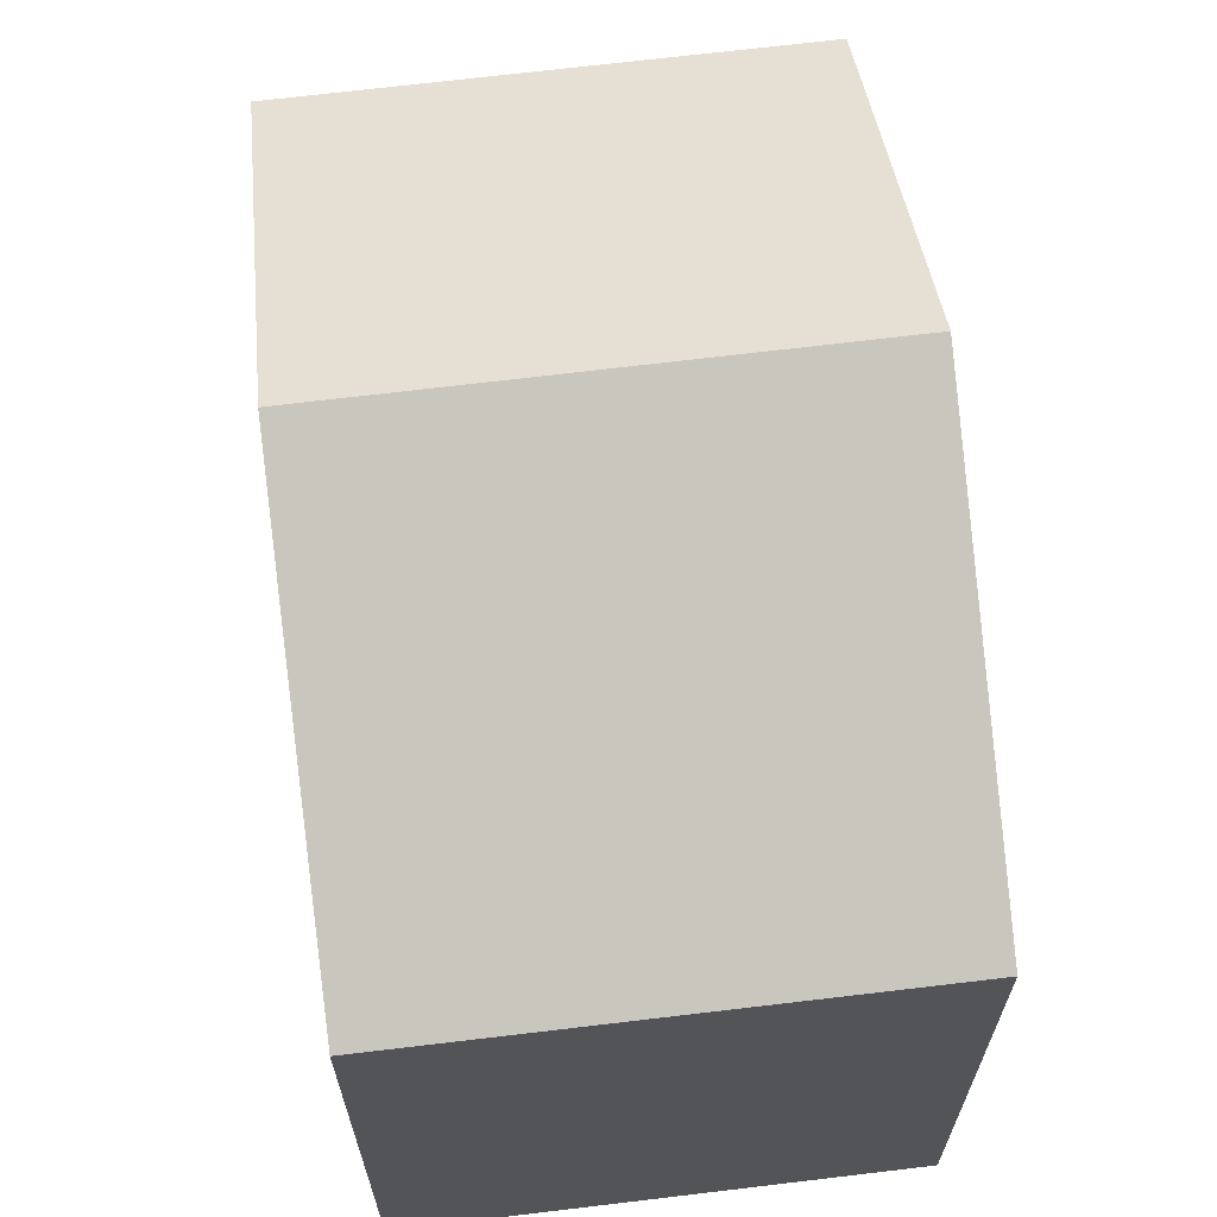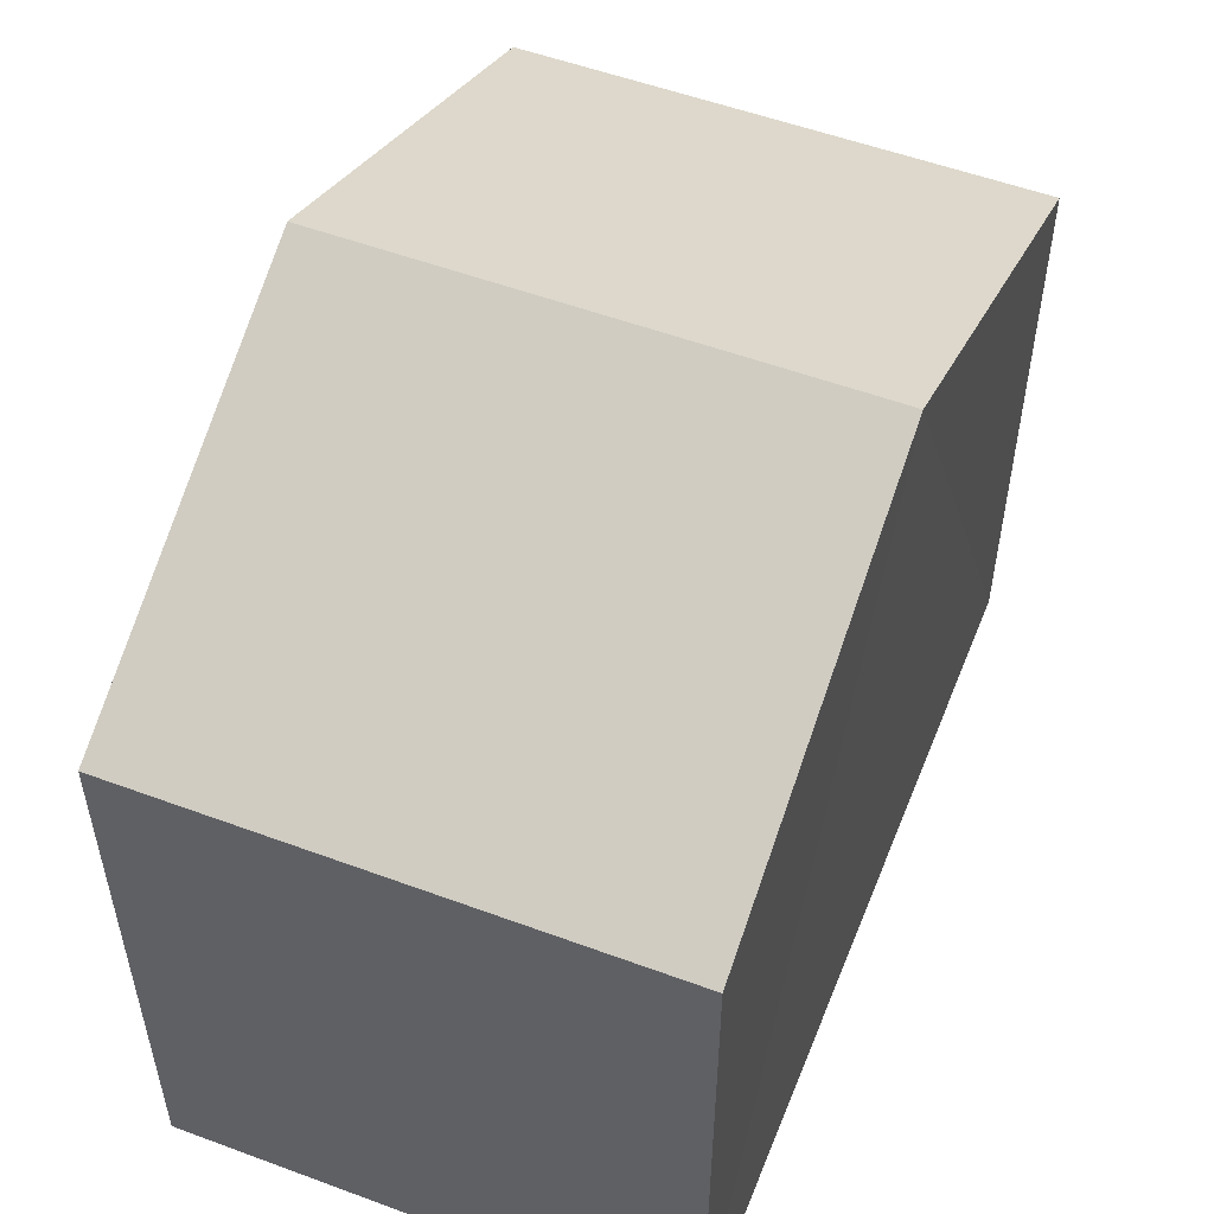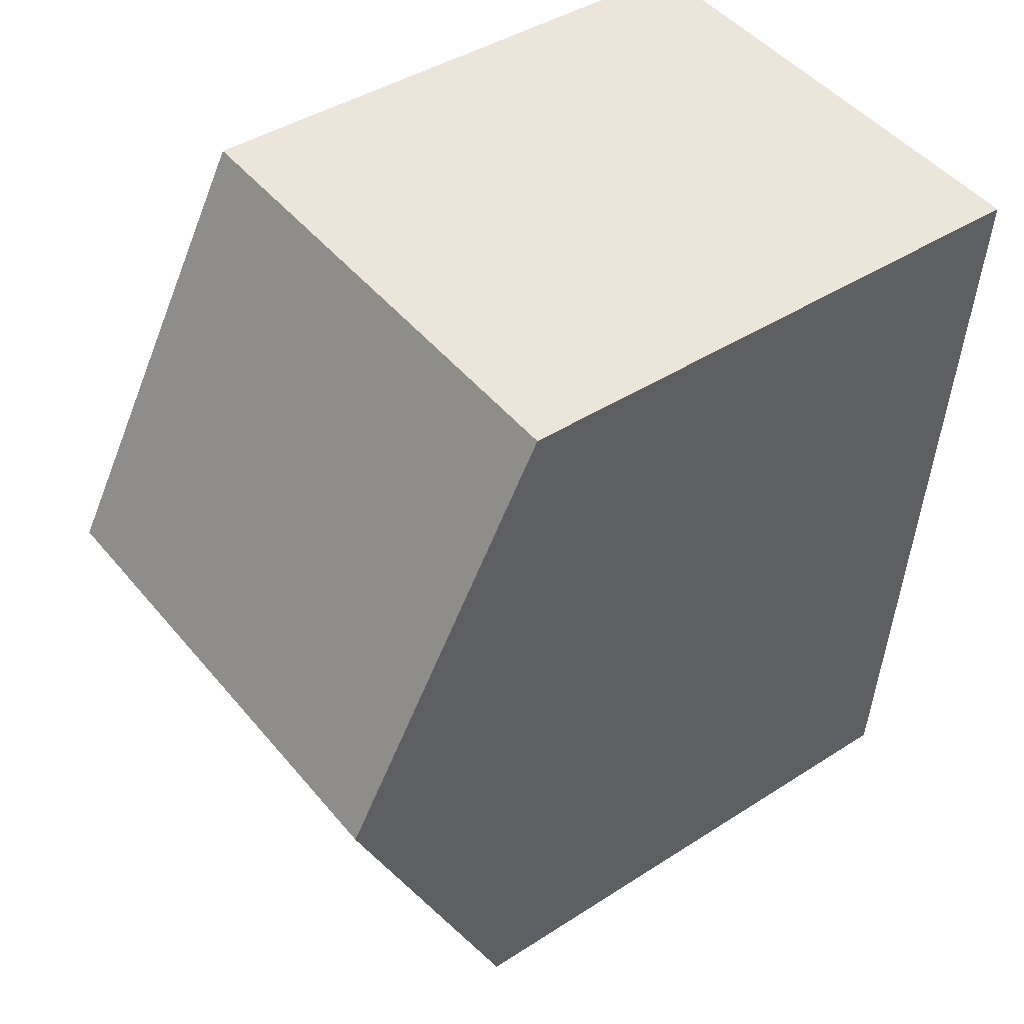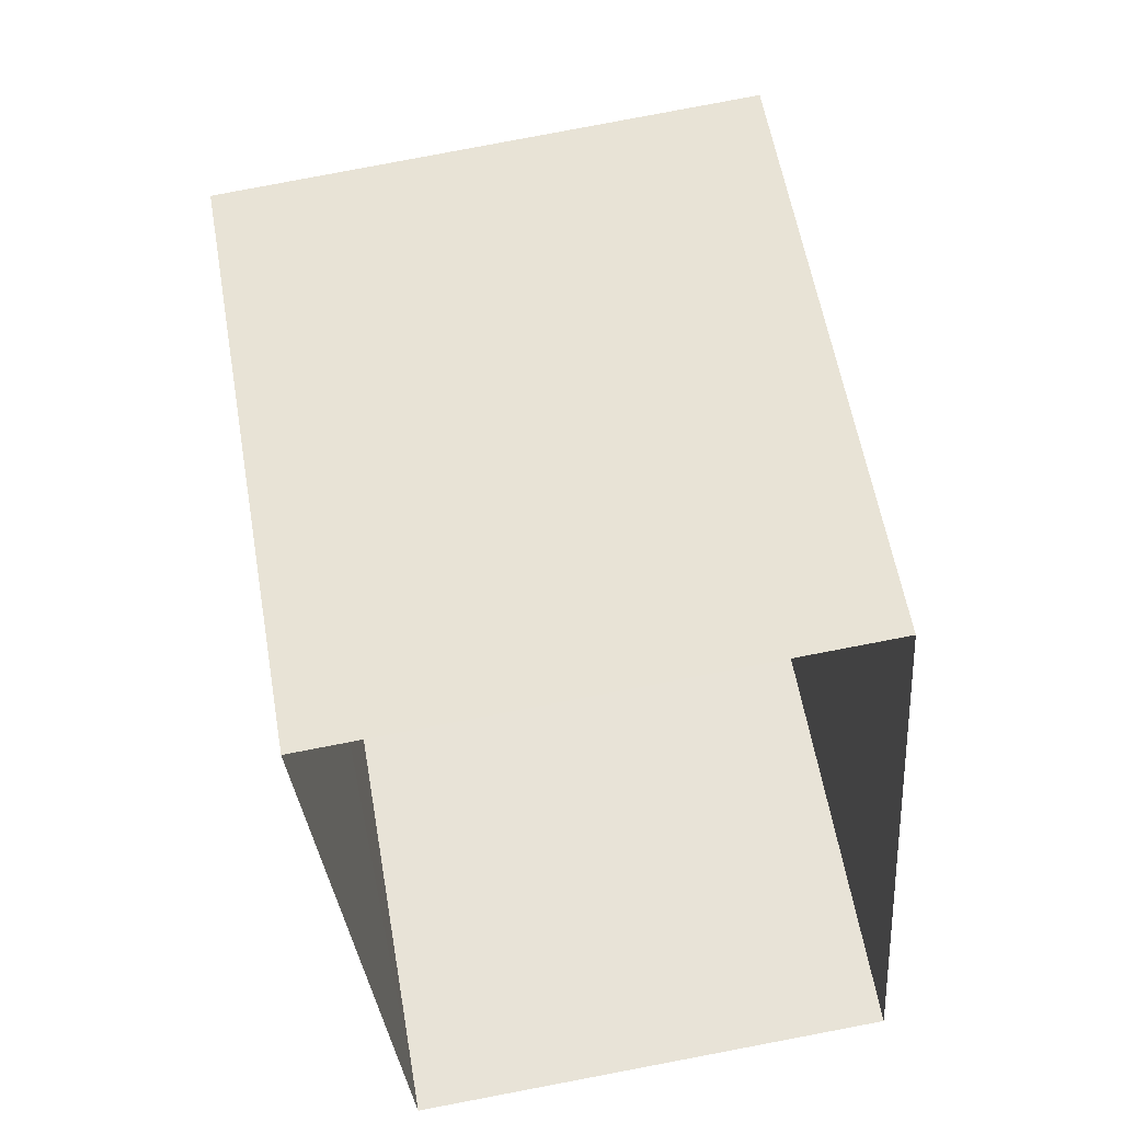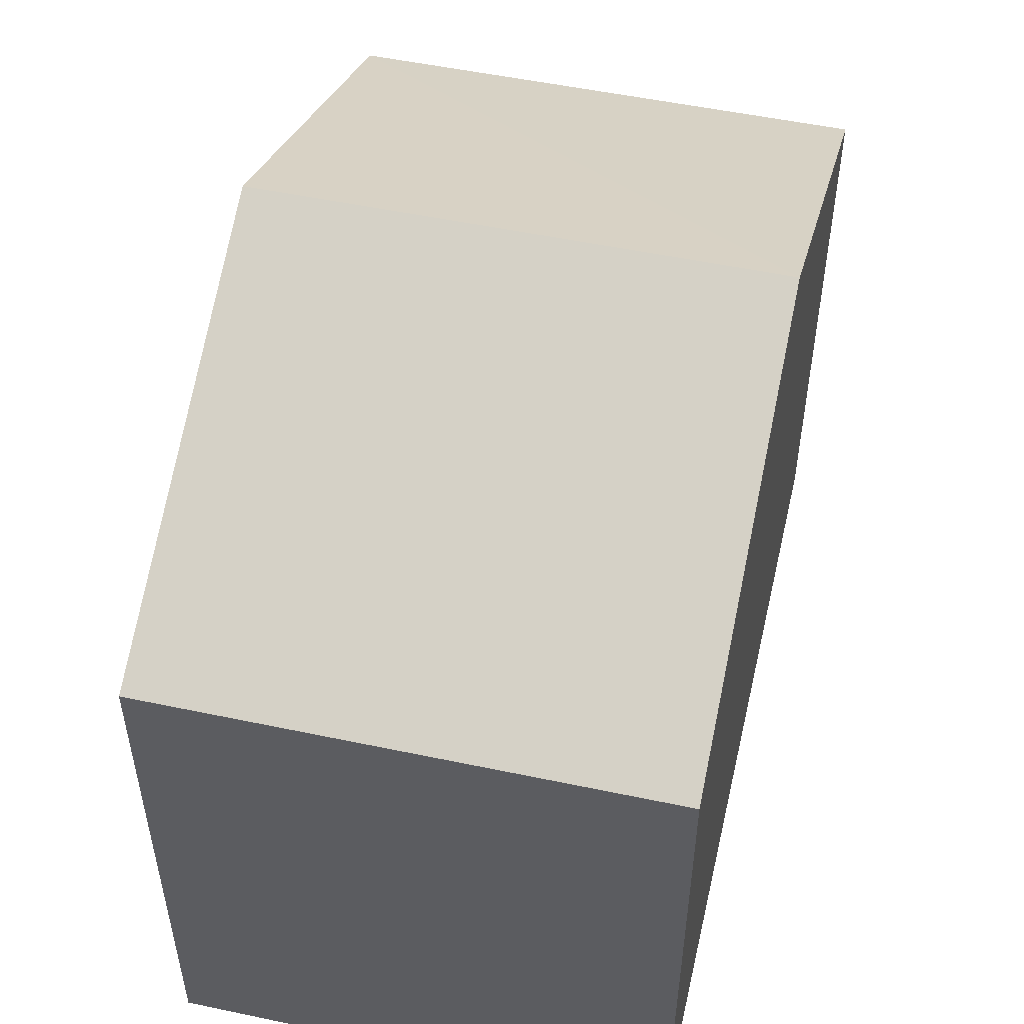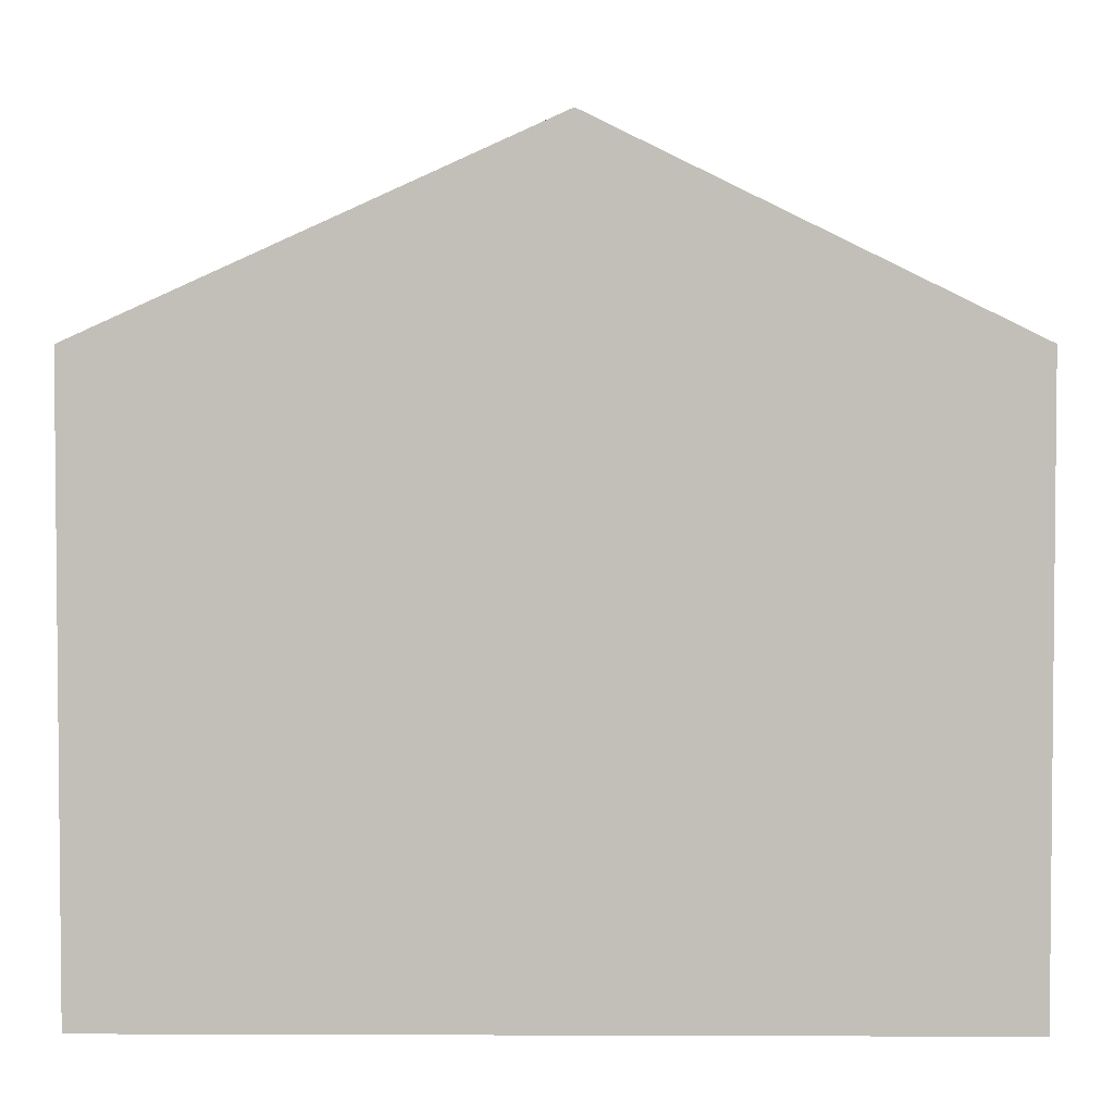
<metadata>
{"format":"obj","ext":"obj","renderer":"f3d","projection":"perspective","resolution":1024,"background":"white","views":[{"elev":65.7,"azim":168.6,"up":"+Z"},{"elev":53.6,"azim":17.2,"up":"+Z"},{"elev":42.2,"azim":52.2,"up":"+Y"},{"elev":57.6,"azim":170.2,"up":"+Y"},{"elev":52.4,"azim":-171.6,"up":"+Z"},{"elev":3.6,"azim":-93.9,"up":"+Z"}]}
</metadata>
<code>
v -3.733e+05 -1.042e+05 26.75
v -3.733e+05 -1.042e+05 26.75
v -3.733e+05 -1.042e+05 26.75
v -3.733e+05 -1.042e+05 26.75
v -3.733e+05 -1.042e+05 33.65
v -3.733e+05 -1.042e+05 31.91
v -3.733e+05 -1.042e+05 33.65
v -3.733e+05 -1.042e+05 31.91
v -3.733e+05 -1.042e+05 31.91
v -3.733e+05 -1.042e+05 31.91
f 1 2 3
f 4 1 3
f 5 6 7
f 5 8 6
f 7 9 5
f 7 10 9
f 9 1 5
f 1 4 5
f 4 8 5
f 6 3 7
f 3 2 7
f 2 10 7
f 9 2 1
f 9 10 2
f 8 4 3
f 6 8 3

</code>
